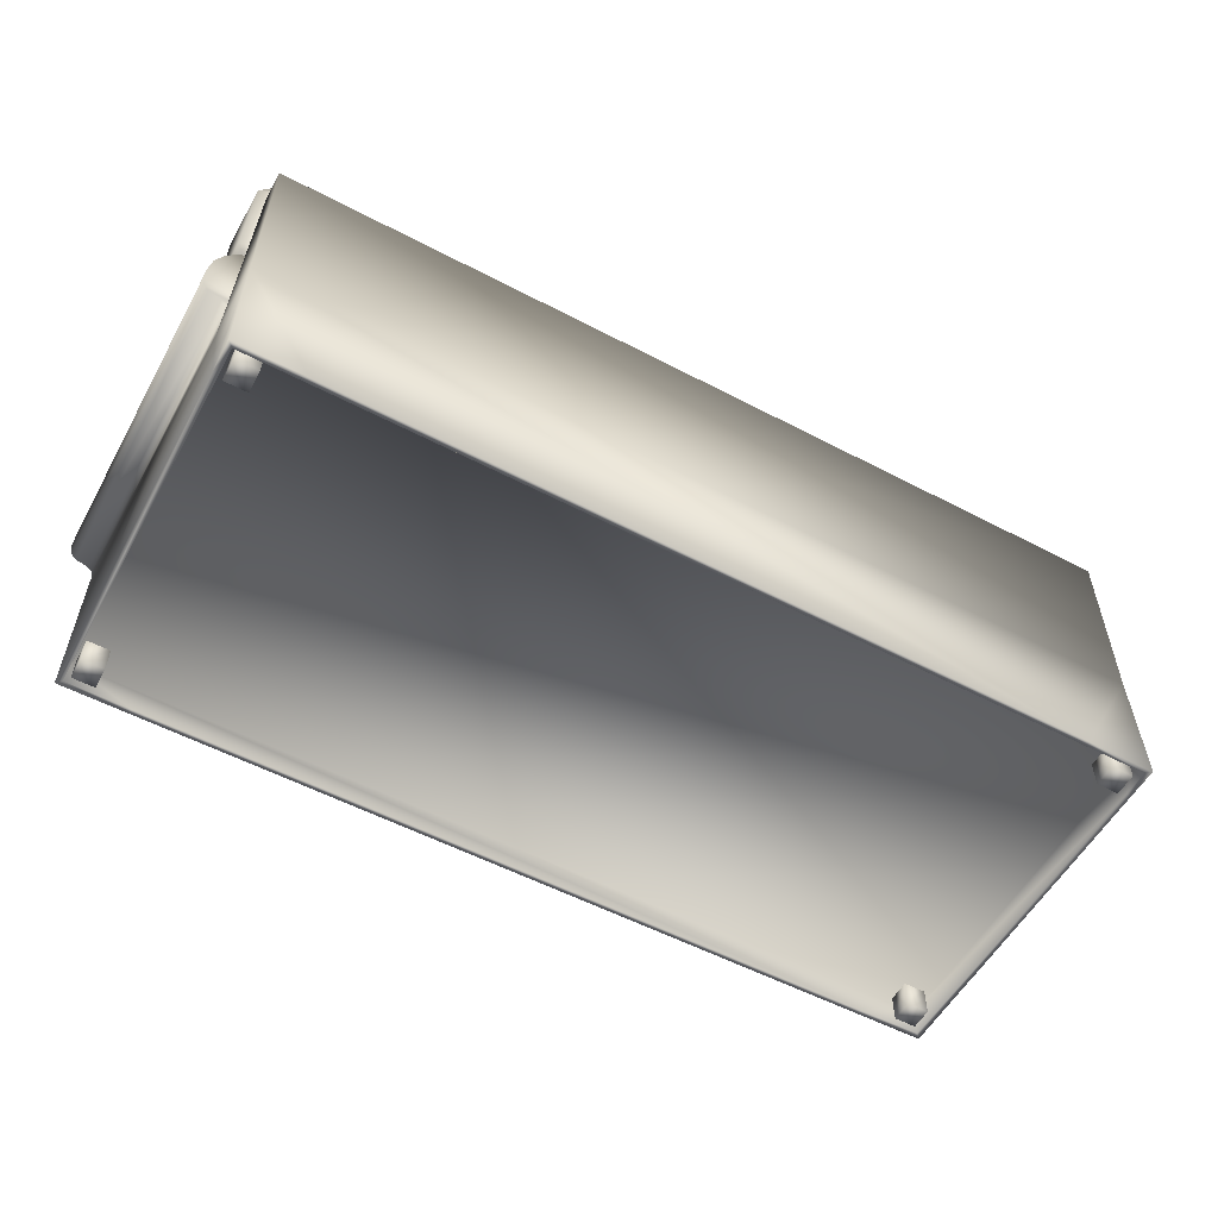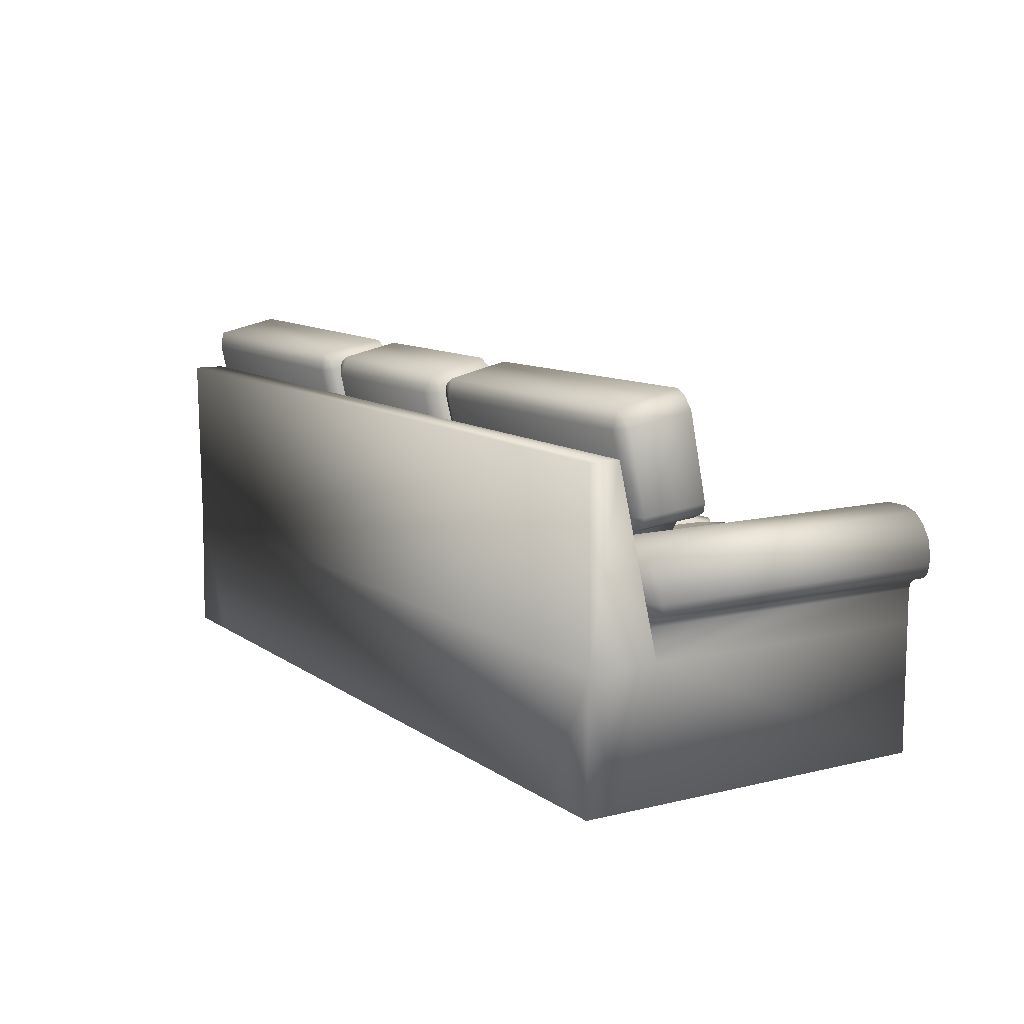
<metadata>
{"format":"obj","ext":"obj","renderer":"f3d","projection":"perspective","resolution":1024,"background":"white","views":[{"elev":-55.7,"azim":151.2,"up":"+Y"},{"elev":10.6,"azim":-121.4,"up":"+Y"}]}
</metadata>
<code>
v 0.9263 0.06439 -0.3444
v 0.9263 0.00137 -0.3444
v 0.9263 0.00137 -0.3952
v 0.9263 0.06439 -0.3952
v 0.9771 0.00137 -0.3952
v 0.9771 0.06439 -0.3952
v 0.9771 0.00137 -0.3444
v 0.9771 0.06439 -0.3444
v -0.9726 0.06439 -0.3444
v -0.9726 0.00137 -0.3444
v -0.9726 0.00137 -0.3952
v -0.9726 0.06439 -0.3952
v -0.9218 0.00137 -0.3952
v -0.9218 0.06439 -0.3952
v -0.9218 0.00137 -0.3444
v -0.9218 0.06439 -0.3444
v 0.9263 0.06439 0.3982
v 0.9263 0.00137 0.3982
v 0.9263 0.00137 0.3475
v 0.9263 0.06439 0.3475
v 0.9771 0.00137 0.3475
v 0.9771 0.06439 0.3475
v 0.9771 0.00137 0.3982
v 0.9771 0.06439 0.3982
v -0.9726 0.06439 0.3982
v -0.9726 0.00137 0.3982
v -0.9726 0.00137 0.3475
v -0.9726 0.06439 0.3475
v -0.9218 0.00137 0.3475
v -0.9218 0.06439 0.3475
v -0.9218 0.00137 0.3982
v -0.9218 0.06439 0.3982
v 0.9452 0.5641 -0.2983
v 0.8998 0.5697 -0.1346
v 0.9654 0.5866 -0.1392
v 0.892 0.5456 -0.2944
v 0.8511 0.4908 -0.2818
v 0.8785 0.614 -0.1305
v 0.8511 0.5216 -0.1211
v 0.9813 0.6326 -0.1365
v 0.9806 0.8219 -0.1741
v 1.019 0.8165 -0.193
v 1.006 0.8438 -0.1986
v 0.9822 0.858 -0.2016
v 1.019 0.7905 -0.3404
v 0.9871 0.8243 -0.3479
v 0.9809 0.7838 -0.3563
v 0.3297 0.8214 -0.3486
v 0.3138 0.8508 -0.2015
v 0.3158 0.8194 -0.1741
v 0.2904 0.8375 -0.1986
v 0.2756 0.8122 -0.1929
v 0.3295 0.7795 -0.3563
v 0.3025 0.8075 -0.3455
v 0.2887 0.7849 -0.3404
v 0.33 0.4545 -0.2818
v 0.8041 0.4493 -0.2825
v 0.8867 0.5911 -0.3161
v 0.3326 0.4205 -0.2564
v 0.2951 0.4443 -0.262
v 0.2851 0.4728 -0.2686
v 0.8413 0.438 -0.2672
v 0.829 0.4224 -0.2612
v 0.7888 0.4099 -0.2559
v 0.9805 0.607 -0.3187
v 1.019 0.6102 -0.3023
v 1.006 0.5847 -0.2982
v 0.2792 0.4778 -0.117
v 0.3151 0.4861 -0.0996
v 0.3168 0.4366 -0.1098
v 0.8048 0.4893 -0.1006
v 0.7888 0.4374 -0.109
v 0.829 0.4577 -0.1102
v 1.018 0.6256 -0.1539
v 1.006 0.6036 -0.1477
v 0.7853 0.4113 0.4463
v 0.7853 0.3113 0.4463
v 0.3181 0.3113 0.4463
v 0.8078 0.4113 0.4378
v 0.3181 0.4113 0.4463
v 0.2956 0.3113 0.4378
v 0.2956 0.4113 0.4378
v 0.2791 0.3113 0.4144
v 0.2791 0.4113 0.4144
v 0.2731 0.3113 0.3824
v 0.2731 0.4113 0.3824
v 0.2731 0.3113 -0.2807
v 0.2731 0.4113 -0.2807
v 0.2791 0.3113 -0.3126
v 0.2791 0.4113 -0.3126
v 0.2956 0.3113 -0.336
v 0.2956 0.4113 -0.336
v 0.8078 0.3113 0.4378
v 0.8243 0.4113 0.4144
v 0.8243 0.3113 0.4144
v 0.8303 0.4113 0.3824
v 0.8303 0.3113 0.3824
v 0.8303 0.4113 -0.2807
v 0.8303 0.3113 -0.2807
v 0.8243 0.4113 -0.3126
v 0.8243 0.3113 -0.3126
v 0.3502 0.431 0.3369
v 0.7532 0.431 0.3369
v 0.3502 0.431 -0.2351
v 0.7532 0.431 -0.2351
v 0.3181 0.4113 -0.3446
v 0.8078 0.4113 -0.336
v 0.7853 0.4113 -0.3446
v 0.3181 0.3113 -0.3446
v 0.7853 0.3113 -0.3446
v 0.8078 0.3113 -0.336
v 0.7874 0.3019 -0.2824
v 0.3169 0.3019 0.3854
v -0.3293 0.4113 0.4463
v -0.3293 0.3113 0.4463
v -0.7966 0.3113 0.4463
v -0.3068 0.4113 0.4378
v -0.7966 0.4113 0.4463
v -0.8191 0.3113 0.4378
v -0.8191 0.4113 0.4378
v -0.8355 0.3113 0.4144
v -0.8355 0.4113 0.4144
v -0.8416 0.3113 0.3824
v -0.8416 0.4113 0.3824
v -0.8416 0.3113 -0.2807
v -0.8416 0.4113 -0.2807
v -0.8355 0.3113 -0.3126
v -0.8355 0.4113 -0.3126
v -0.8191 0.3113 -0.336
v -0.8191 0.4113 -0.336
v -0.3068 0.3113 0.4378
v -0.2903 0.4113 0.4144
v -0.2903 0.3113 0.4144
v -0.2843 0.4113 0.3824
v -0.2843 0.3113 0.3824
v -0.2843 0.4113 -0.2807
v -0.2843 0.3113 -0.2807
v -0.2903 0.4113 -0.3126
v -0.2903 0.3113 -0.3126
v -0.7645 0.431 0.3369
v -0.3614 0.431 0.3369
v -0.7645 0.431 -0.2351
v -0.3614 0.431 -0.2351
v -0.7966 0.4113 -0.3446
v -0.3068 0.4113 -0.336
v -0.3293 0.4113 -0.3446
v -0.7966 0.3113 -0.3446
v -0.3293 0.3113 -0.3446
v -0.3068 0.3113 -0.336
v -0.3272 0.3019 -0.2824
v -0.7978 0.3019 0.3854
v 0.2192 0.4211 -0.2545
v 0.2153 0.4554 -0.288
v -0.2116 0.4554 -0.288
v 0.2153 0.7774 -0.3572
v 0.267 0.4545 -0.2617
v 0.2501 0.4345 -0.2574
v 0.2243 0.4509 -0.1192
v -0.2163 0.4212 -0.2545
v -0.2464 0.4345 -0.2574
v -0.2633 0.4545 -0.2617
v -0.2116 0.7774 -0.3572
v 0.2163 0.8228 -0.3408
v 0.2501 0.809 -0.3378
v 0.2684 0.7838 -0.3324
v 0.2215 0.8512 -0.2052
v -0.2163 0.8514 -0.2053
v 0.2153 0.8172 -0.1718
v -0.2116 0.8172 -0.1718
v -0.2617 0.8179 -0.1981
v 0.2501 0.8381 -0.2024
v 0.2681 0.8138 -0.1972
v 0.2153 0.4952 -0.1026
v -0.2116 0.4952 -0.1026
v -0.2157 0.4502 -0.1191
v -0.2651 0.4904 -0.1277
v -0.2464 0.4636 -0.122
v -0.2647 0.7838 -0.3324
v 0.2687 0.4901 -0.1277
v 0.2501 0.4636 -0.122
v -0.2237 0.819 -0.34
v 0.9876 0.000401 0.4126
v 0.9876 0.000401 -0.3533
v 0.9876 0.06291 0.4126
v 0.9876 0.06291 -0.4126
v 0.9876 0.000401 -0.4126
v -0.9876 0.06291 0.4126
v -0.9876 0.06291 -0.4126
v 0.8446 0.000401 -0.4126
v -0.8446 0.000401 -0.4126
v -0.9876 0.000401 -0.4126
v -0.9876 0.000401 0.4126
v -0.8446 0.000401 0.4126
v 0.8446 0.000401 0.4126
v -0.9876 0.000401 -0.3533
v 0.8446 0.000401 -0.425
v 1 0.000401 -0.425
v -0.8446 0.000401 -0.425
v 1 0.3004 -0.4208
v 1 0.7281 -0.425
v -1 0.000401 -0.425
v -1 0.7281 -0.3533
v 1 0.7281 -0.3533
v 0.8474 0.304 -0.2574
v 1 0.304 -0.2566
v -0.8474 0.304 -0.2574
v 1 0.000401 -0.3533
v 1 0.000401 0.425
v 1 0.3004 0.425
v 1 0.3768 0.425
v 1 0.3785 -0.2733
v -1 0.304 -0.2566
v -1 0.7281 -0.425
v -1 0.3004 -0.4208
v -1 0.000401 -0.3533
v -1 0.000401 0.425
v -1 0.3004 0.425
v -1 0.3768 0.425
v -1 0.3785 -0.2733
v 1.043 0.4087 0.425
v 1.043 0.4097 -0.2803
v 1.014 0.4014 -0.2784
v 1.014 0.4002 0.425
v 1.004 0.3917 -0.2763
v 1.004 0.3903 0.425
v 1.055 0.4221 0.425
v 1.055 0.4227 -0.2832
v 1.06 0.4404 0.425
v 1.06 0.4406 -0.2872
v 1.06 0.4667 0.425
v 1.06 0.4662 -0.293
v 1.054 0.4976 0.425
v 1.054 0.4964 -0.2997
v 1.036 0.5269 0.425
v 1.036 0.525 -0.3061
v 1.01 0.5502 0.425
v 1.01 0.5478 -0.3112
v 0.9791 0.5597 0.425
v 0.9791 0.557 -0.3133
v 0.9253 0.557 -0.3133
v 0.9253 0.5597 0.425
v 0.8944 0.5478 -0.3112
v 0.8944 0.5502 0.425
v 0.8683 0.525 -0.3061
v 0.8683 0.5269 0.425
v 0.8508 0.4964 -0.2997
v 0.8508 0.4976 0.425
v 0.8446 0.4662 -0.293
v 0.8446 0.4667 0.425
v 0.8446 0.4049 -0.2792
v 0.8446 0.4039 0.425
v 0.8446 0.3004 0.425
v 0.8446 0.000401 0.425
v -0.8446 0.000401 0.425
v -0.8446 0.3004 0.425
v -0.8446 0.4667 0.425
v -0.8446 0.4039 0.425
v -0.8508 0.4976 0.425
v -0.8683 0.5269 0.425
v -0.8944 0.5502 0.425
v -0.9253 0.5597 0.425
v -0.9791 0.5597 0.425
v -1.01 0.5502 0.425
v -1.036 0.5269 0.425
v -1.054 0.4976 0.425
v -1.06 0.4667 0.425
v -1.06 0.4404 0.425
v -1.055 0.4221 0.425
v -1.043 0.4087 0.425
v -1.014 0.4002 0.425
v -1.004 0.3903 0.425
v -1.06 0.4406 -0.2872
v -1.055 0.4227 -0.2832
v -1.06 0.4662 -0.293
v -1.054 0.4964 -0.2997
v -1.036 0.525 -0.3061
v -1.01 0.5478 -0.3112
v -0.9791 0.557 -0.3133
v -0.9253 0.557 -0.3133
v -0.8944 0.5478 -0.3112
v -0.8683 0.525 -0.3061
v -0.8508 0.4964 -0.2997
v -0.8446 0.4662 -0.293
v -0.8446 0.4049 -0.2792
v -1.043 0.4097 -0.2803
v -1.014 0.4014 -0.2784
v -1.004 0.3917 -0.2763
v -0.942 0.5641 -0.2983
v -0.9622 0.5866 -0.1392
v -0.8966 0.5697 -0.1346
v -0.8754 0.614 -0.1305
v -0.8889 0.5456 -0.2944
v -0.848 0.5216 -0.1211
v -0.8017 0.4893 -0.1006
v -0.848 0.4908 -0.2818
v -0.3126 0.8194 -0.1741
v -0.9774 0.8219 -0.1741
v -0.9781 0.6326 -0.1365
v -1.016 0.8165 -0.193
v -0.3107 0.8508 -0.2015
v -0.2873 0.8375 -0.1986
v -0.2724 0.8121 -0.1929
v -1.002 0.8438 -0.1986
v -0.979 0.858 -0.2016
v -0.3266 0.8214 -0.3486
v -0.2855 0.7849 -0.3404
v -0.2994 0.8075 -0.3455
v -0.3263 0.7795 -0.3563
v -0.9778 0.7838 -0.3563
v -0.3268 0.4545 -0.2818
v -0.8009 0.4493 -0.2825
v -1.016 0.7905 -0.3404
v -0.9839 0.8243 -0.3479
v -0.3294 0.4205 -0.2564
v -0.2919 0.4443 -0.262
v -0.2819 0.4728 -0.2686
v -0.8381 0.438 -0.2672
v -0.8258 0.4224 -0.2612
v -0.7856 0.4099 -0.2559
v -0.8836 0.5911 -0.3161
v -0.9773 0.607 -0.3187
v -1.016 0.6102 -0.3023
v -1.002 0.5847 -0.2982
v -0.2761 0.4778 -0.117
v -0.312 0.4861 -0.0996
v -0.3137 0.4366 -0.1098
v -0.8258 0.4577 -0.1102
v -0.7856 0.4374 -0.109
v -1.015 0.6256 -0.1539
v -1.002 0.6036 -0.1477
v 0.2246 0.4113 0.4463
v 0.2246 0.3113 0.4463
v -0.2426 0.3113 0.4463
v 0.2471 0.4113 0.4378
v -0.2426 0.4113 0.4463
v -0.2651 0.3113 0.4378
v -0.2651 0.4113 0.4378
v -0.2816 0.3113 0.4144
v -0.2816 0.4113 0.4144
v -0.2876 0.3113 0.3824
v -0.2876 0.4113 0.3824
v -0.2876 0.3113 -0.2807
v -0.2876 0.4113 -0.2807
v -0.2816 0.3113 -0.3126
v -0.2816 0.4113 -0.3126
v -0.2651 0.3113 -0.336
v -0.2651 0.4113 -0.336
v 0.2471 0.3113 0.4378
v 0.2636 0.4113 0.4144
v 0.2636 0.3113 0.4144
v 0.2696 0.4113 0.3824
v 0.2696 0.3113 0.3824
v 0.2696 0.4113 -0.2807
v 0.2696 0.3113 -0.2807
v 0.2636 0.4113 -0.3126
v 0.2636 0.3113 -0.3126
v -0.2105 0.431 0.3369
v 0.1925 0.431 0.3369
v -0.2105 0.431 -0.2351
v 0.1925 0.431 -0.2351
v -0.2426 0.4113 -0.3446
v 0.2471 0.4113 -0.336
v 0.2246 0.4113 -0.3446
v -0.2426 0.3113 -0.3446
v 0.2246 0.3113 -0.3446
v 0.2471 0.3113 -0.336
v 0.2267 0.3019 -0.2824
v -0.2438 0.3019 0.3854
f 1 3 2
f 1 4 3
f 4 5 3
f 4 6 5
f 6 7 5
f 6 8 7
f 8 2 7
f 8 1 2
f 5 2 3
f 5 7 2
f 9 11 10
f 9 12 11
f 12 13 11
f 12 14 13
f 14 15 13
f 14 16 15
f 16 10 15
f 16 9 10
f 13 10 11
f 13 15 10
f 17 19 18
f 17 20 19
f 20 21 19
f 20 22 21
f 22 23 21
f 22 24 23
f 24 18 23
f 24 17 18
f 21 18 19
f 21 23 18
f 25 27 26
f 25 28 27
f 28 29 27
f 28 30 29
f 30 31 29
f 30 32 31
f 32 26 31
f 32 25 26
f 29 26 27
f 29 31 26
f 33 35 34
f 34 36 33
f 34 37 36
f 38 39 34
f 34 39 37
f 38 34 35
f 38 35 40
f 41 38 40
f 40 42 41
f 42 43 41
f 43 44 41
f 45 43 42
f 46 44 43
f 45 46 43
f 46 45 47
f 47 48 46
f 44 46 48
f 44 48 49
f 41 44 49
f 41 49 50
f 49 51 50
f 51 52 50
f 47 53 48
f 54 48 53
f 54 49 48
f 54 51 49
f 55 54 53
f 55 51 54
f 55 52 51
f 56 55 53
f 57 56 53
f 57 53 58
f 57 59 56
f 59 60 56
f 60 61 56
f 56 61 55
f 57 37 62
f 57 36 37
f 57 58 36
f 58 33 36
f 62 63 57
f 63 64 57
f 57 64 59
f 65 58 47
f 58 65 33
f 47 66 65
f 67 33 65
f 66 67 65
f 47 45 66
f 58 53 47
f 61 52 55
f 61 68 52
f 50 52 68
f 50 68 69
f 68 70 69
f 60 70 68
f 60 59 70
f 50 69 71
f 50 71 38
f 71 69 70
f 71 70 72
f 38 41 50
f 72 73 71
f 39 71 73
f 38 71 39
f 59 72 70
f 39 73 62
f 62 73 63
f 39 62 37
f 59 64 72
f 72 64 63
f 72 63 73
f 66 42 74
f 40 74 42
f 75 74 40
f 67 74 75
f 67 66 74
f 35 75 40
f 66 45 42
f 75 35 33
f 75 33 67
f 68 61 60
f 76 78 77
f 77 79 76
f 76 80 78
f 80 81 78
f 80 82 81
f 82 83 81
f 82 84 83
f 84 85 83
f 84 86 85
f 86 87 85
f 86 88 87
f 89 87 88
f 89 88 90
f 91 89 90
f 91 90 92
f 77 93 79
f 93 94 79
f 93 95 94
f 95 96 94
f 95 97 96
f 98 96 97
f 98 97 99
f 99 100 98
f 99 101 100
f 102 76 103
f 76 79 103
f 79 94 103
f 94 96 103
f 102 80 76
f 82 80 102
f 84 82 102
f 86 84 102
f 104 86 102
f 104 102 103
f 104 103 105
f 105 106 104
f 103 98 105
f 103 96 98
f 106 92 104
f 92 90 104
f 90 88 104
f 104 88 86
f 98 100 105
f 100 107 105
f 107 108 105
f 105 108 106
f 106 110 109
f 109 92 106
f 106 108 110
f 109 91 92
f 111 110 108
f 111 108 107
f 101 111 107
f 101 107 100
f 112 113 109
f 113 87 109
f 109 87 89
f 109 89 91
f 109 110 112
f 112 110 111
f 112 111 101
f 112 101 99
f 112 77 113
f 112 97 77
f 112 99 97
f 77 97 95
f 77 95 93
f 77 78 113
f 113 78 81
f 113 81 83
f 113 83 85
f 113 85 87
f 114 116 115
f 115 117 114
f 114 118 116
f 118 119 116
f 118 120 119
f 120 121 119
f 120 122 121
f 122 123 121
f 122 124 123
f 124 125 123
f 124 126 125
f 127 125 126
f 127 126 128
f 129 127 128
f 129 128 130
f 115 131 117
f 131 132 117
f 131 133 132
f 133 134 132
f 133 135 134
f 136 134 135
f 136 135 137
f 137 138 136
f 137 139 138
f 140 114 141
f 114 117 141
f 117 132 141
f 132 134 141
f 140 118 114
f 120 118 140
f 122 120 140
f 124 122 140
f 142 124 140
f 142 140 141
f 142 141 143
f 143 144 142
f 141 136 143
f 141 134 136
f 144 130 142
f 130 128 142
f 128 126 142
f 142 126 124
f 136 138 143
f 138 145 143
f 145 146 143
f 143 146 144
f 144 148 147
f 147 130 144
f 144 146 148
f 147 129 130
f 149 148 146
f 149 146 145
f 139 149 145
f 139 145 138
f 150 151 147
f 151 125 147
f 147 125 127
f 147 127 129
f 147 148 150
f 150 148 149
f 150 149 139
f 150 139 137
f 150 115 151
f 150 135 115
f 150 137 135
f 115 135 133
f 115 133 131
f 151 115 116
f 151 116 119
f 151 119 121
f 151 121 123
f 151 123 125
f 152 154 153
f 154 155 153
f 155 156 153
f 152 153 157
f 157 153 156
f 157 158 152
f 152 159 154
f 159 152 158
f 160 154 159
f 161 154 160
f 161 162 154
f 154 162 155
f 162 163 155
f 164 155 163
f 165 155 164
f 166 164 163
f 163 167 166
f 166 169 168
f 166 167 169
f 170 169 167
f 166 168 171
f 171 165 164
f 166 171 164
f 171 168 172
f 171 172 165
f 173 172 168
f 173 168 169
f 173 169 174
f 175 173 174
f 169 176 174
f 169 170 176
f 175 174 177
f 177 174 176
f 173 179 172
f 179 165 172
f 179 173 180
f 180 173 158
f 175 158 173
f 179 156 165
f 156 179 180
f 156 180 157
f 177 176 161
f 177 161 160
f 176 178 161
f 176 170 178
f 181 162 178
f 178 170 181
f 181 170 167
f 162 181 163
f 163 181 167
f 161 178 162
f 159 158 175
f 177 159 175
f 177 160 159
f 155 165 156
f 157 180 158
f 182 185 183
f 182 184 185
f 183 185 186
f 184 187 185
f 188 185 187
f 186 185 189
f 189 185 188
f 189 188 190
f 190 188 191
f 192 187 193
f 193 187 184
f 193 184 194
f 194 184 182
f 195 188 187
f 195 187 192
f 191 188 195
f 199 197 196
f 198 199 196
f 198 214 199
f 213 199 214
f 201 214 198
f 213 200 199
f 202 200 213
f 202 203 200
f 202 204 203
f 204 205 203
f 202 206 204
f 199 200 203
f 199 203 205
f 199 205 207
f 205 208 207
f 199 207 197
f 205 209 208
f 205 210 209
f 205 211 210
f 206 202 212
f 202 213 214
f 202 214 212
f 215 212 214
f 216 212 215
f 215 214 201
f 216 217 212
f 218 212 217
f 218 219 212
f 220 222 221
f 220 223 222
f 223 224 222
f 223 225 224
f 225 211 224
f 225 210 211
f 226 220 221
f 226 221 227
f 228 226 227
f 228 227 229
f 229 230 228
f 229 231 230
f 232 230 231
f 232 231 233
f 234 232 233
f 234 233 235
f 236 234 235
f 236 235 237
f 238 236 237
f 238 237 239
f 238 239 240
f 238 240 241
f 242 241 240
f 242 243 241
f 244 243 242
f 244 245 243
f 246 245 244
f 246 247 245
f 248 247 246
f 248 249 247
f 250 249 248
f 250 251 249
f 204 251 250
f 204 252 251
f 253 255 254
f 253 252 255
f 209 252 253
f 209 253 208
f 209 251 252
f 249 251 247
f 247 251 245
f 245 251 243
f 243 251 241
f 241 251 238
f 238 251 236
f 236 251 234
f 234 251 232
f 232 251 230
f 230 251 228
f 228 251 226
f 226 251 220
f 223 220 251
f 225 223 251
f 210 225 251
f 209 210 251
f 204 250 205
f 211 205 250
f 224 211 250
f 222 224 250
f 222 250 221
f 227 221 250
f 229 227 250
f 231 229 250
f 233 231 250
f 235 233 250
f 237 235 250
f 239 237 250
f 240 239 250
f 242 240 250
f 244 242 250
f 246 244 250
f 248 246 250
f 257 256 258
f 257 258 259
f 257 259 260
f 257 260 261
f 257 261 262
f 257 262 263
f 257 263 264
f 257 264 265
f 257 265 266
f 257 266 267
f 257 267 268
f 257 268 269
f 270 257 269
f 271 257 270
f 218 257 271
f 217 257 218
f 257 217 255
f 254 255 217
f 254 217 216
f 255 204 206
f 255 252 204
f 266 272 267
f 273 267 272
f 266 274 272
f 274 266 265
f 274 265 275
f 275 265 264
f 275 264 276
f 276 264 263
f 276 263 277
f 277 263 262
f 277 262 278
f 279 278 262
f 279 262 261
f 280 279 261
f 280 261 260
f 281 280 260
f 281 260 259
f 282 281 259
f 282 259 258
f 283 282 258
f 283 258 256
f 284 283 256
f 284 256 257
f 206 284 257
f 206 257 255
f 282 283 284
f 281 282 284
f 280 281 284
f 279 280 284
f 278 279 284
f 277 278 284
f 276 277 284
f 275 276 284
f 274 275 284
f 272 274 284
f 273 272 284
f 285 273 284
f 284 286 285
f 286 284 287
f 287 284 219
f 219 284 212
f 206 212 284
f 287 270 286
f 287 271 270
f 219 271 287
f 219 218 271
f 286 270 269
f 286 269 285
f 285 269 268
f 285 268 273
f 273 268 267
f 186 196 197
f 186 189 196
f 190 196 189
f 190 198 196
f 191 198 190
f 191 201 198
f 186 207 183
f 186 197 207
f 182 183 207
f 182 207 208
f 182 208 253
f 182 253 194
f 194 253 254
f 194 254 193
f 192 193 254
f 192 254 216
f 192 216 215
f 192 215 195
f 191 195 215
f 191 215 201
f 288 290 289
f 291 289 290
f 290 288 292
f 291 290 293
f 291 293 294
f 290 295 293
f 290 292 295
f 294 296 291
f 297 291 296
f 297 298 291
f 291 298 289
f 299 298 297
f 300 297 296
f 300 296 301
f 301 296 302
f 299 297 303
f 303 297 304
f 300 304 297
f 305 304 300
f 306 301 302
f 307 300 301
f 306 307 301
f 306 308 307
f 309 305 308
f 306 310 308
f 311 308 310
f 307 308 305
f 303 312 299
f 313 309 312
f 304 313 303
f 303 313 312
f 309 313 305
f 305 313 304
f 314 311 310
f 314 310 315
f 315 310 316
f 306 316 310
f 295 311 317
f 317 311 318
f 318 311 319
f 314 319 311
f 311 295 292
f 311 292 320
f 311 320 308
f 320 292 288
f 309 308 320
f 321 309 320
f 320 288 321
f 322 309 321
f 323 321 288
f 322 321 323
f 322 312 309
f 307 305 300
f 316 302 324
f 296 324 302
f 316 306 302
f 296 325 324
f 324 325 326
f 294 326 325
f 324 315 316
f 326 315 324
f 326 314 315
f 294 325 296
f 294 293 327
f 293 317 327
f 328 294 327
f 294 328 326
f 328 314 326
f 317 318 327
f 328 319 314
f 328 318 319
f 328 327 318
f 293 295 317
f 299 322 329
f 299 329 298
f 330 298 329
f 329 323 330
f 329 322 323
f 289 298 330
f 299 312 322
f 288 289 330
f 288 330 323
f 331 333 332
f 332 334 331
f 331 335 333
f 335 336 333
f 335 337 336
f 337 338 336
f 337 339 338
f 339 340 338
f 339 341 340
f 341 342 340
f 341 343 342
f 344 342 343
f 344 343 345
f 346 344 345
f 346 345 347
f 332 348 334
f 348 349 334
f 348 350 349
f 350 351 349
f 350 352 351
f 353 351 352
f 353 352 354
f 354 355 353
f 354 356 355
f 357 331 358
f 331 334 358
f 334 349 358
f 349 351 358
f 357 335 331
f 337 335 357
f 339 337 357
f 341 339 357
f 359 341 357
f 359 357 358
f 359 358 360
f 360 361 359
f 358 353 360
f 358 351 353
f 361 347 359
f 347 345 359
f 345 343 359
f 359 343 341
f 353 355 360
f 355 362 360
f 362 363 360
f 360 363 361
f 361 365 364
f 364 347 361
f 361 363 365
f 364 346 347
f 366 365 363
f 366 363 362
f 356 366 362
f 356 362 355
f 367 368 364
f 368 342 364
f 364 342 344
f 364 344 346
f 364 365 367
f 367 365 366
f 367 366 356
f 367 356 354
f 367 332 368
f 367 352 332
f 367 354 352
f 332 352 350
f 332 350 348
f 332 333 368
f 368 333 336
f 368 336 338
f 368 338 340
f 368 340 342

</code>
